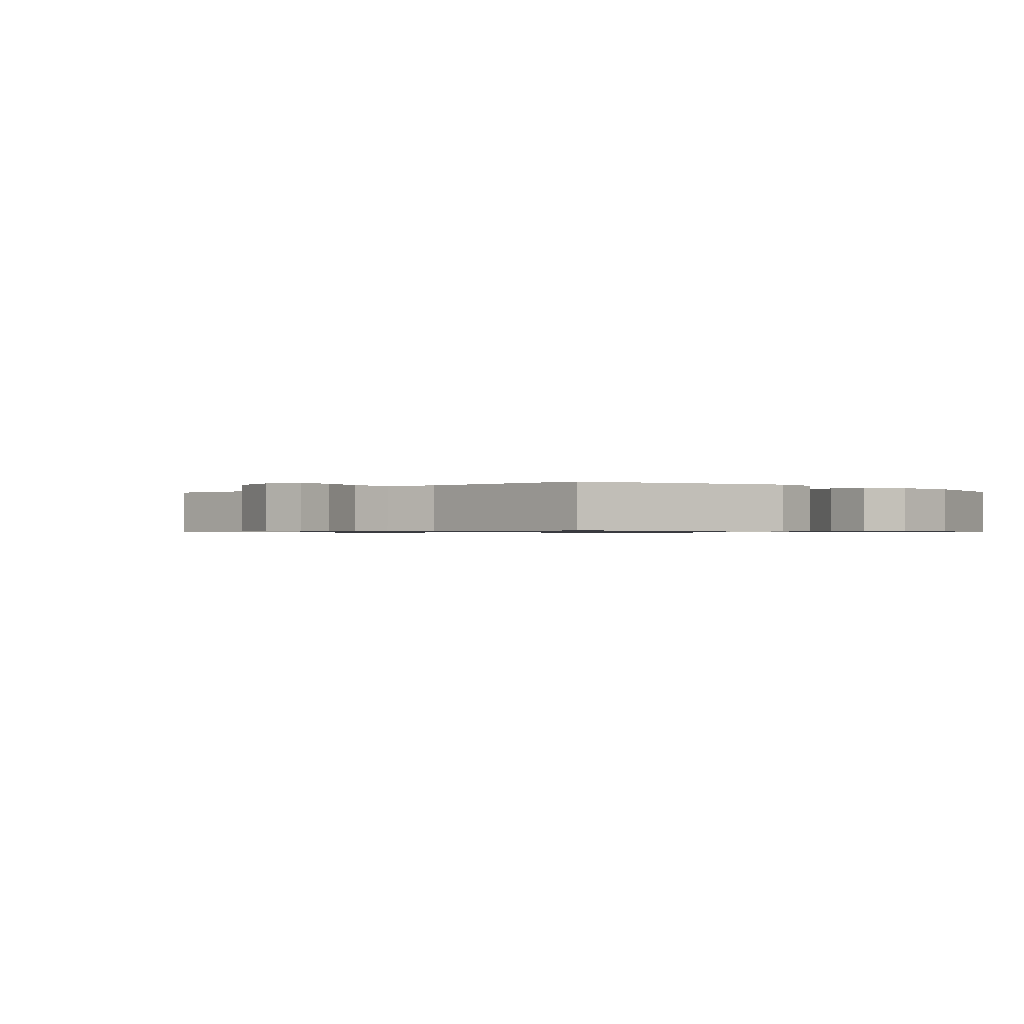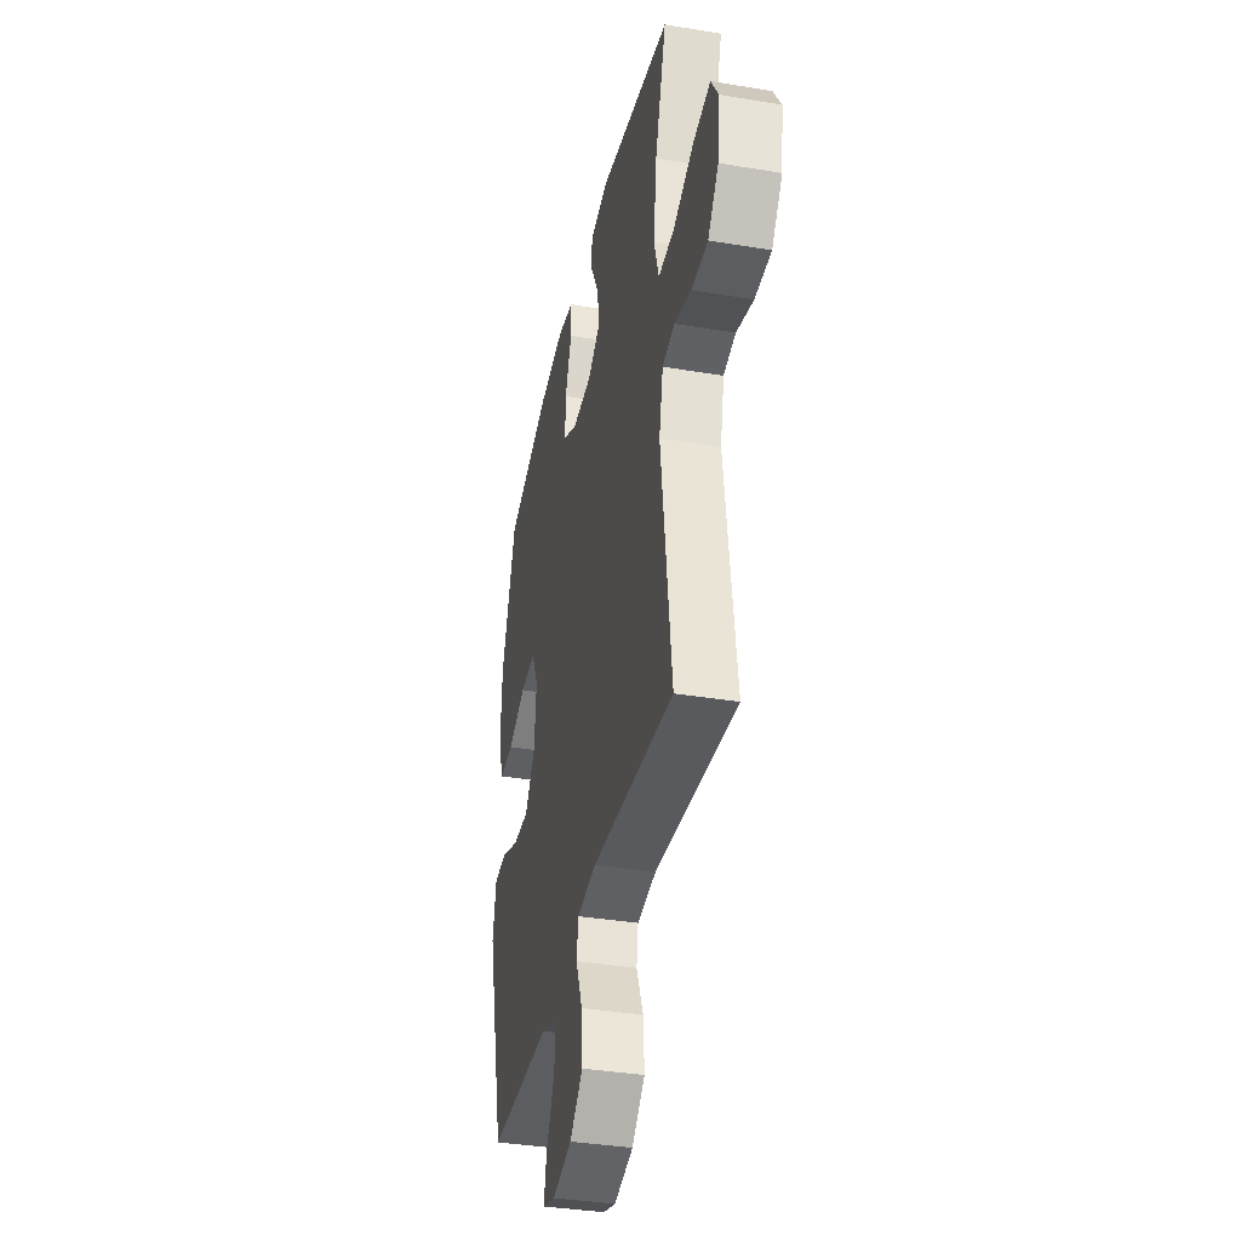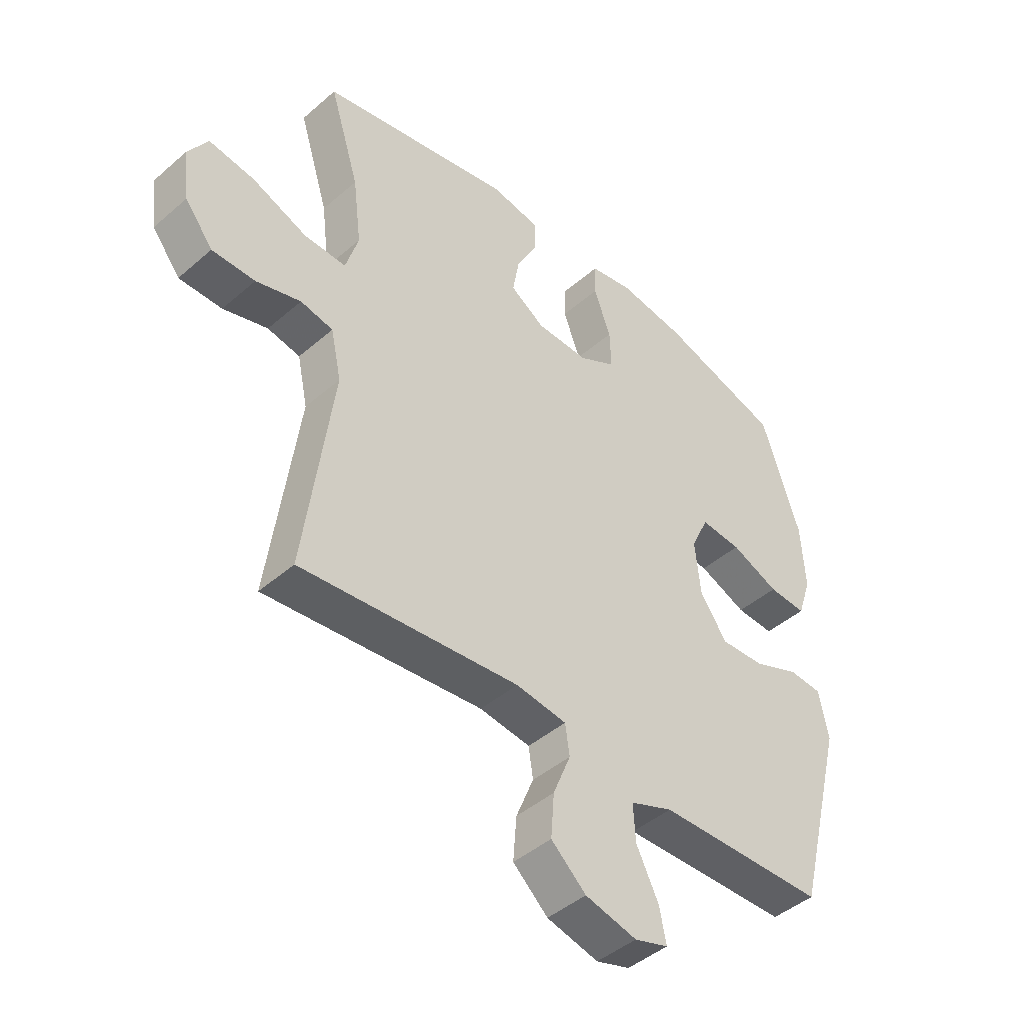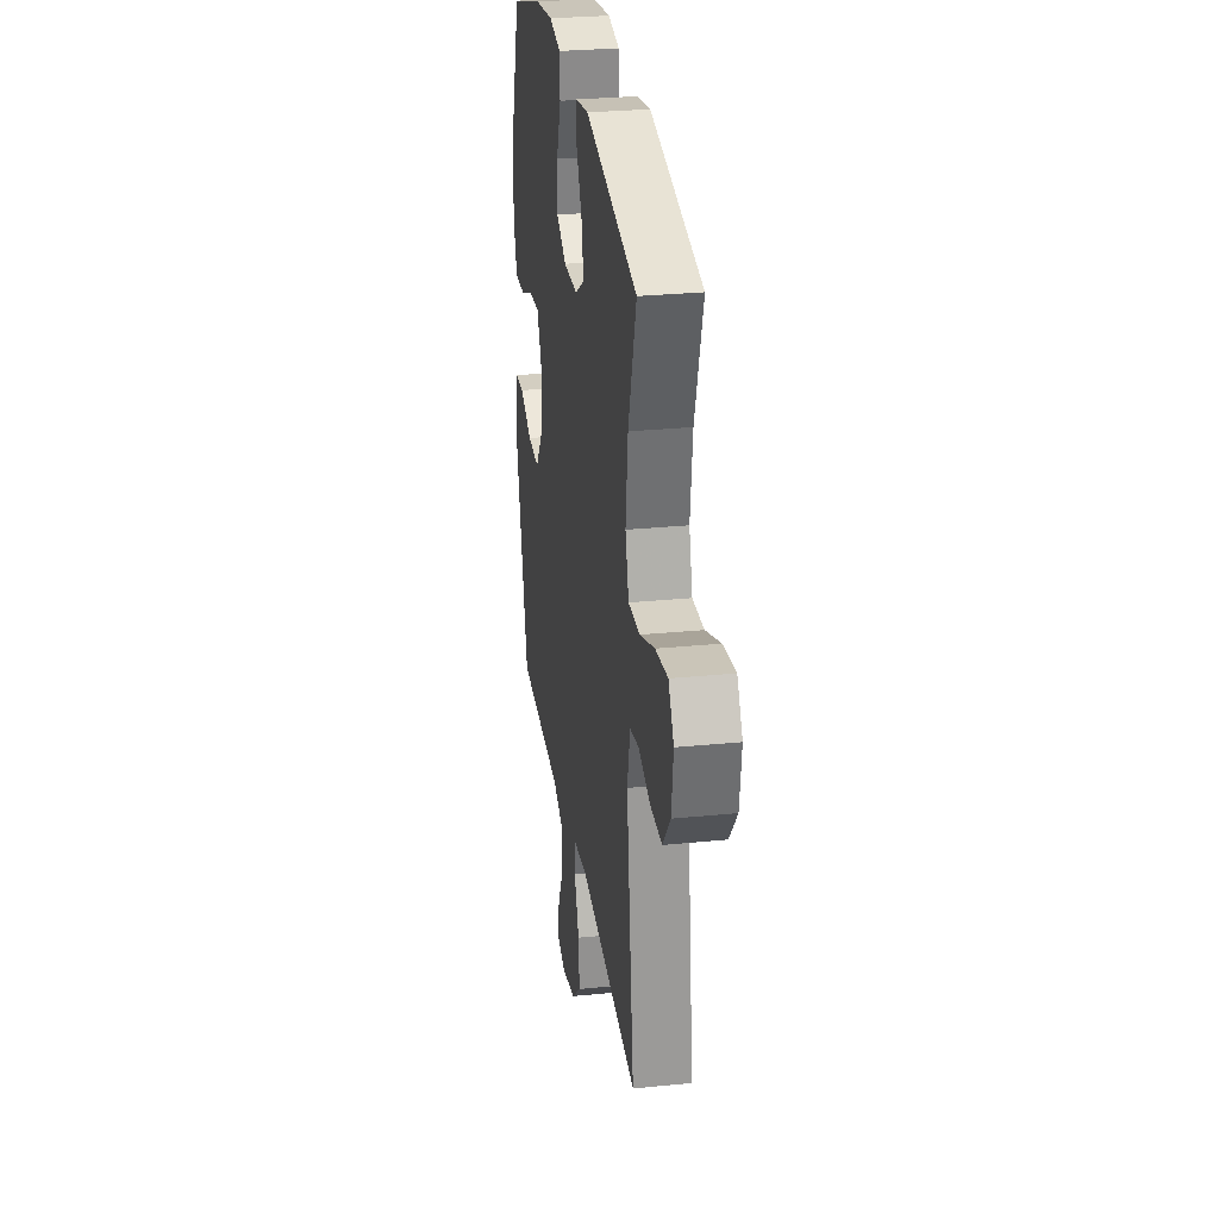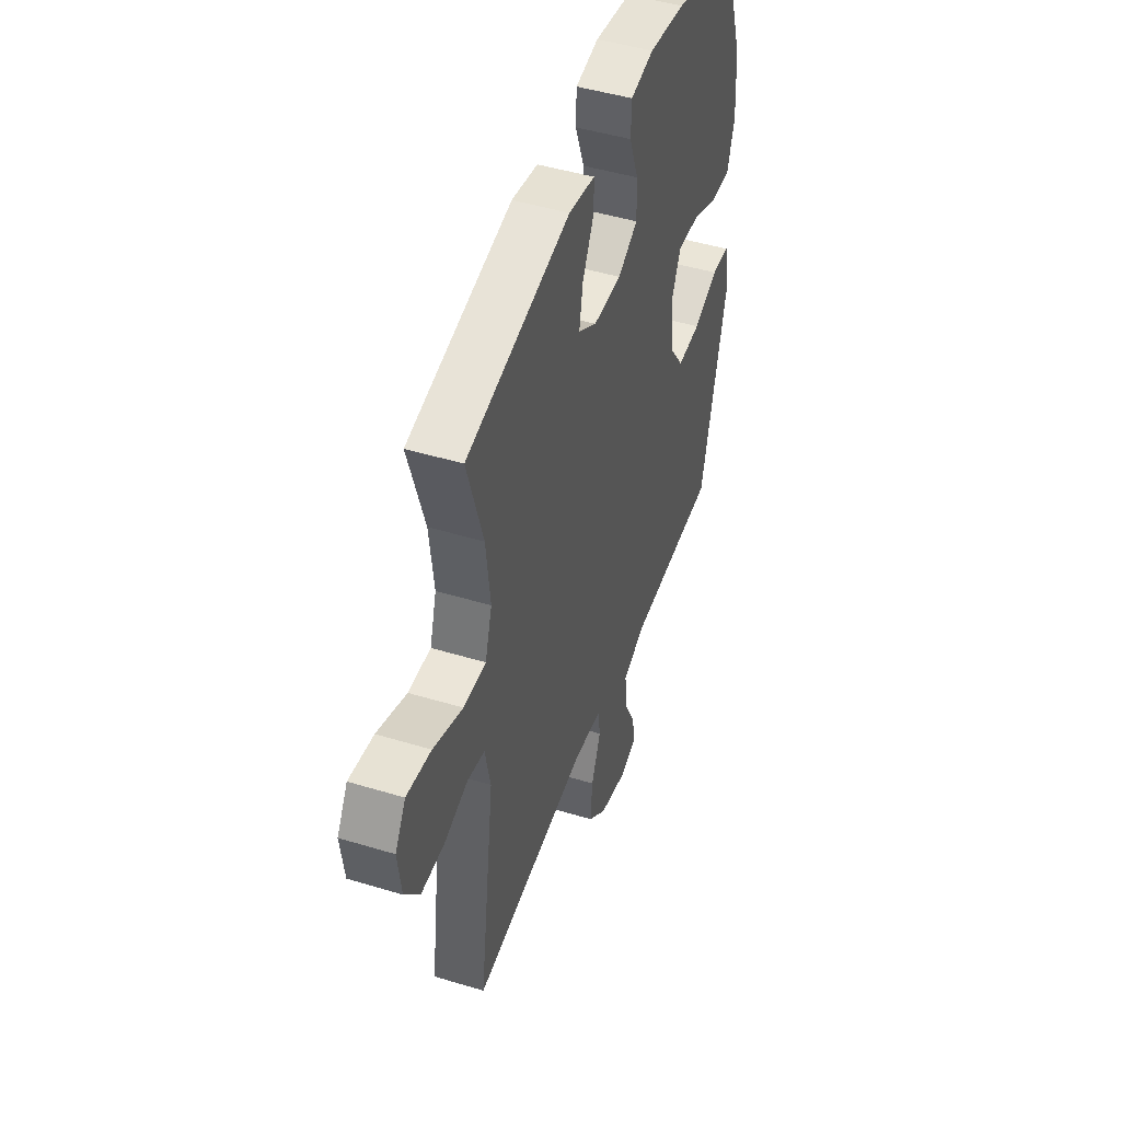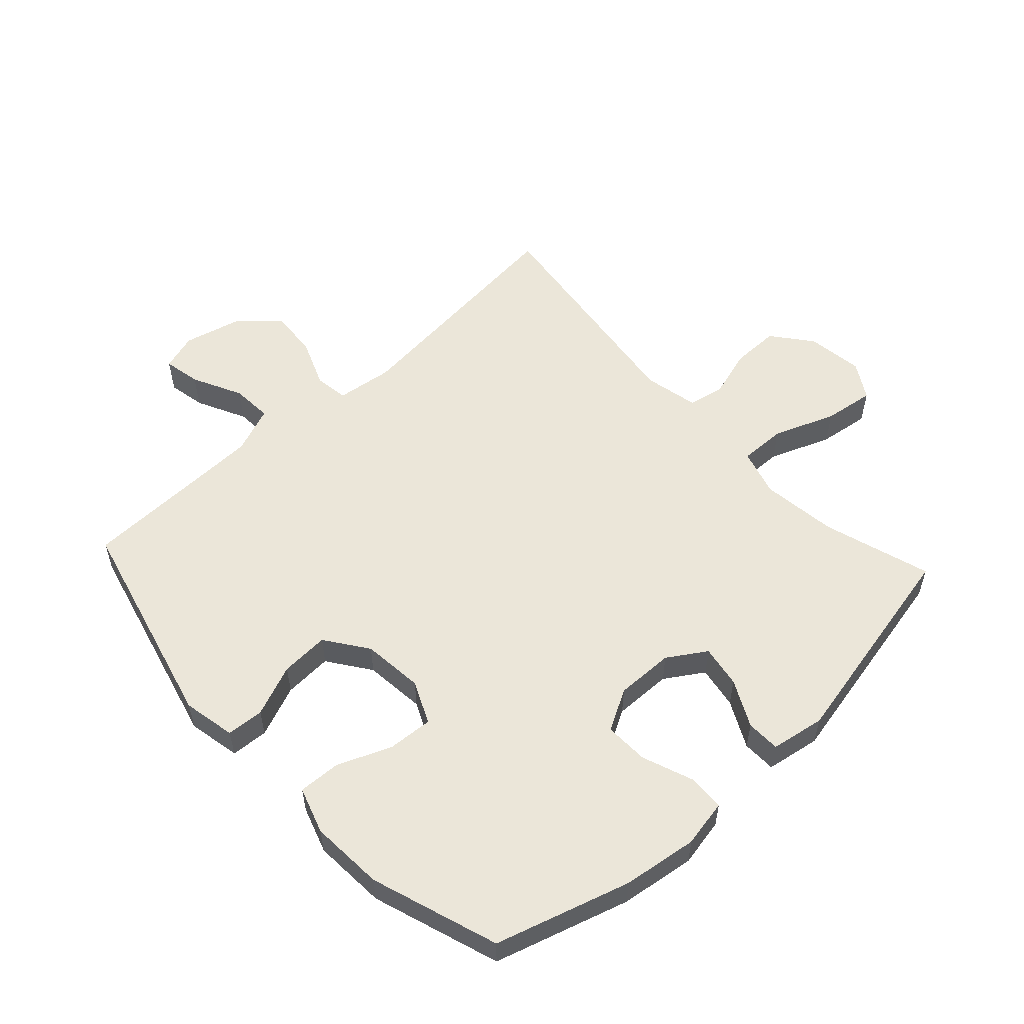
<metadata>
{"format":"obj","ext":"obj","renderer":"f3d","projection":"perspective","resolution":1024,"background":"white","views":[{"elev":-0.7,"azim":-132.7,"up":"+Y"},{"elev":-37.1,"azim":77.9,"up":"+Z"},{"elev":-44.6,"azim":135.2,"up":"+Z"},{"elev":28.7,"azim":81.5,"up":"+Z"},{"elev":47.0,"azim":109.0,"up":"+Z"},{"elev":55.2,"azim":-42.8,"up":"+Y"}]}
</metadata>
<code>
v 0.5 0.07 0.5
v 0.446 0.07 0.324
v 0.431 0.07 0.2
v 0.454 0.07 0.123
v 0.53 0.07 0.125
v 0.63 0.07 0.164
v 0.713 0.07 0.176
v 0.749 0.07 0.117
v 0.737 0.07 0.025
v 0.686 0.07 -0.04
v 0.608 0.07 -0.04
v 0.527 0.07 -0.016
v 0.468 0.07 -0.028
v 0.449 0.07 -0.117
v 0.5 0.07 -0.5
v 0.105 0.07 -0.46
v 0.013 0.07 -0.472
v 0.005 0.07 -0.527
v 0.037 0.07 -0.606
v 0.043 0.07 -0.685
v -0.02 0.07 -0.742
v -0.113 0.07 -0.765
v -0.174 0.07 -0.746
v -0.162 0.07 -0.685
v -0.122 0.07 -0.604
v -0.118 0.07 -0.537
v -0.195 0.07 -0.507
v -0.318 0.07 -0.504
v -0.5 0.07 -0.5
v -0.589 0.07 -0.15
v -0.572 0.07 -0.064
v -0.511 0.07 -0.06
v -0.427 0.07 -0.094
v -0.348 0.07 -0.098
v -0.299 0.07 -0.029
v -0.289 0.07 0.071
v -0.321 0.07 0.14
v -0.395 0.07 0.135
v -0.482 0.07 0.099
v -0.551 0.07 0.096
v -0.576 0.07 0.172
v -0.569 0.07 0.292
v -0.5 0.07 0.5
v -0.281 0.07 0.566
v -0.159 0.07 0.583
v -0.081 0.07 0.568
v -0.079 0.07 0.508
v -0.11 0.07 0.425
v -0.112 0.07 0.353
v -0.045 0.07 0.316
v 0.05 0.07 0.318
v 0.112 0.07 0.358
v 0.1 0.07 0.427
v 0.061 0.07 0.503
v 0.062 0.07 0.558
v 0.15 0.07 0.573
v 0.5 0 0.5
v 0.446 0 0.324
v 0.431 0 0.2
v 0.454 0 0.123
v 0.53 0 0.125
v 0.63 0 0.164
v 0.713 0 0.176
v 0.749 0 0.117
v 0.737 0 0.025
v 0.686 0 -0.04
v 0.608 0 -0.04
v 0.527 0 -0.016
v 0.468 0 -0.028
v 0.449 0 -0.117
v 0.5 0 -0.5
v 0.105 0 -0.46
v 0.013 0 -0.472
v 0.005 0 -0.527
v 0.037 0 -0.606
v 0.043 0 -0.685
v -0.02 0 -0.742
v -0.113 0 -0.765
v -0.174 0 -0.746
v -0.162 0 -0.685
v -0.122 0 -0.604
v -0.118 0 -0.537
v -0.195 0 -0.507
v -0.318 0 -0.504
v -0.5 0 -0.5
v -0.589 0 -0.15
v -0.572 0 -0.064
v -0.511 0 -0.06
v -0.427 0 -0.094
v -0.348 0 -0.098
v -0.299 0 -0.029
v -0.289 0 0.071
v -0.321 0 0.14
v -0.395 0 0.135
v -0.482 0 0.099
v -0.551 0 0.096
v -0.576 0 0.172
v -0.569 0 0.292
v -0.5 0 0.5
v -0.281 0 0.566
v -0.159 0 0.583
v -0.081 0 0.568
v -0.079 0 0.508
v -0.11 0 0.425
v -0.112 0 0.353
v -0.045 0 0.316
v 0.05 0 0.318
v 0.112 0 0.358
v 0.1 0 0.427
v 0.061 0 0.503
v 0.062 0 0.558
v 0.15 0 0.573
f 56 1 2
f 55 56 2
f 54 55 2
f 53 54 2
f 52 53 2 3
f 51 52 3 4
f 50 51 4
f 46 47 48
f 45 46 48
f 44 45 48
f 43 44 48
f 42 43 48
f 41 42 48
f 40 41 48
f 39 40 48
f 38 39 48
f 37 38 48 49
f 36 37 49 50
f 31 32 33
f 30 31 33
f 29 30 33
f 28 29 33
f 27 28 33 34
f 26 27 34 35
f 23 24 25
f 22 23 25
f 21 22 25
f 20 21 25
f 19 20 25
f 18 19 25
f 17 18 25 26
f 14 15 16
f 13 14 16 17
f 10 11 12
f 9 10 12
f 8 9 12
f 7 8 12
f 6 7 12
f 5 6 12
f 4 5 12 13
f 35 36 50
f 26 35 50
f 17 26 50
f 13 17 50
f 4 13 50
f 58 57 112
f 58 112 111
f 58 111 110
f 58 110 109
f 59 58 109 108
f 60 59 108 107
f 60 107 106
f 104 103 102
f 104 102 101
f 104 101 100
f 104 100 99
f 104 99 98
f 104 98 97
f 104 97 96
f 104 96 95
f 104 95 94
f 105 104 94 93
f 106 105 93 92
f 89 88 87
f 89 87 86
f 89 86 85
f 89 85 84
f 90 89 84 83
f 91 90 83 82
f 81 80 79
f 81 79 78
f 81 78 77
f 81 77 76
f 81 76 75
f 81 75 74
f 82 81 74 73
f 72 71 70
f 73 72 70 69
f 68 67 66
f 68 66 65
f 68 65 64
f 68 64 63
f 68 63 62
f 68 62 61
f 69 68 61 60
f 106 92 91
f 106 91 82
f 106 82 73
f 106 73 69
f 106 69 60
f 1 57 58 2
f 2 58 59 3
f 3 59 60 4
f 4 60 61 5
f 5 61 62 6
f 6 62 63 7
f 7 63 64 8
f 8 64 65 9
f 9 65 66 10
f 10 66 67 11
f 11 67 68 12
f 12 68 69 13
f 13 69 70 14
f 14 70 71 15
f 15 71 72 16
f 16 72 73 17
f 17 73 74 18
f 18 74 75 19
f 19 75 76 20
f 20 76 77 21
f 21 77 78 22
f 22 78 79 23
f 23 79 80 24
f 24 80 81 25
f 25 81 82 26
f 26 82 83 27
f 27 83 84 28
f 28 84 85 29
f 29 85 86 30
f 30 86 87 31
f 31 87 88 32
f 32 88 89 33
f 33 89 90 34
f 34 90 91 35
f 35 91 92 36
f 36 92 93 37
f 37 93 94 38
f 38 94 95 39
f 39 95 96 40
f 40 96 97 41
f 41 97 98 42
f 42 98 99 43
f 43 99 100 44
f 44 100 101 45
f 45 101 102 46
f 46 102 103 47
f 47 103 104 48
f 48 104 105 49
f 49 105 106 50
f 50 106 107 51
f 51 107 108 52
f 52 108 109 53
f 53 109 110 54
f 54 110 111 55
f 55 111 112 56
f 56 112 57 1

</code>
